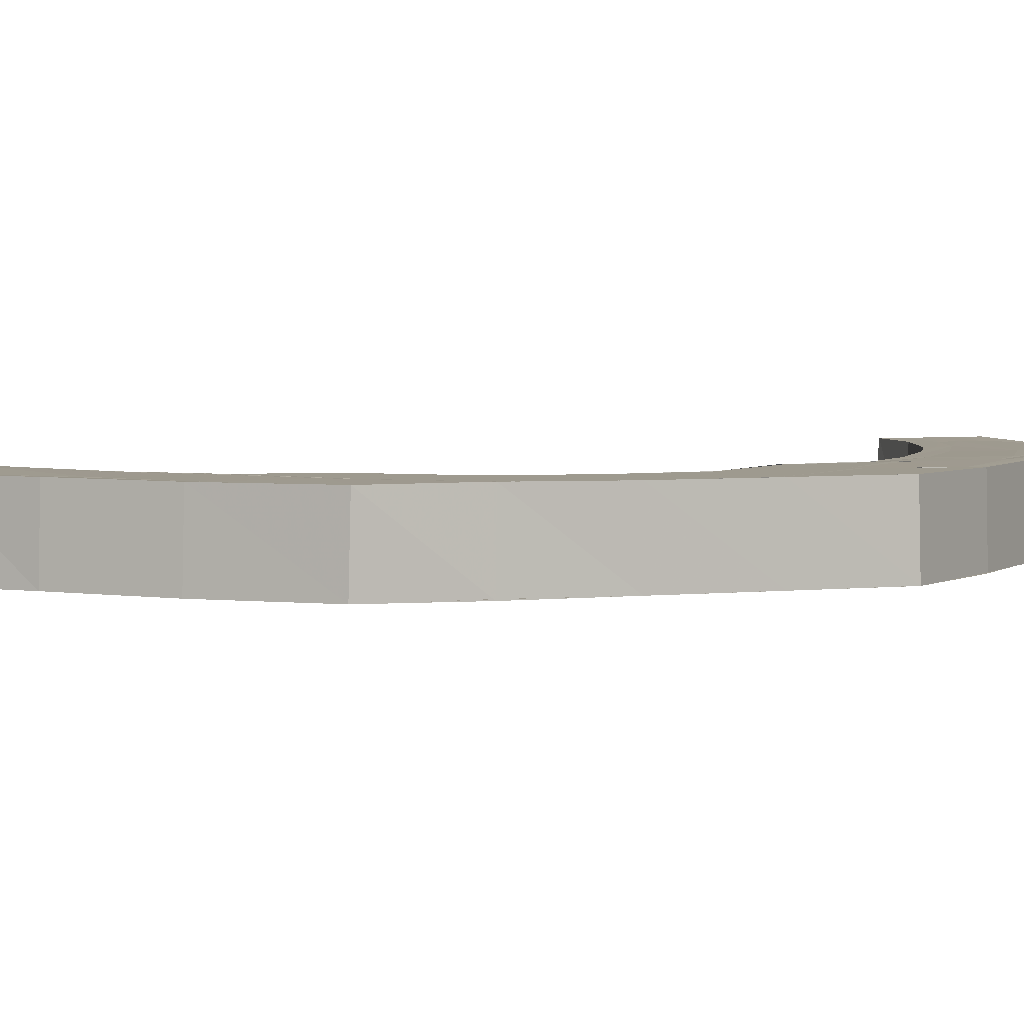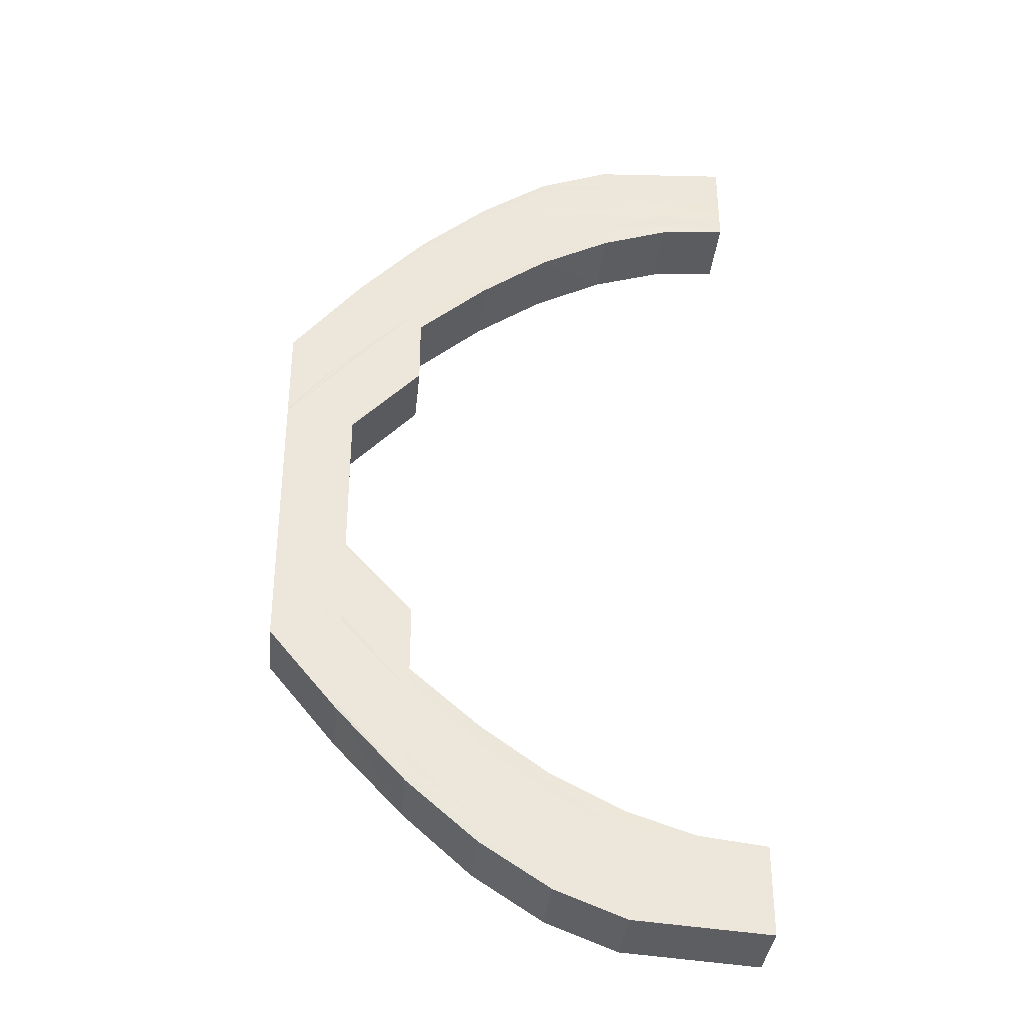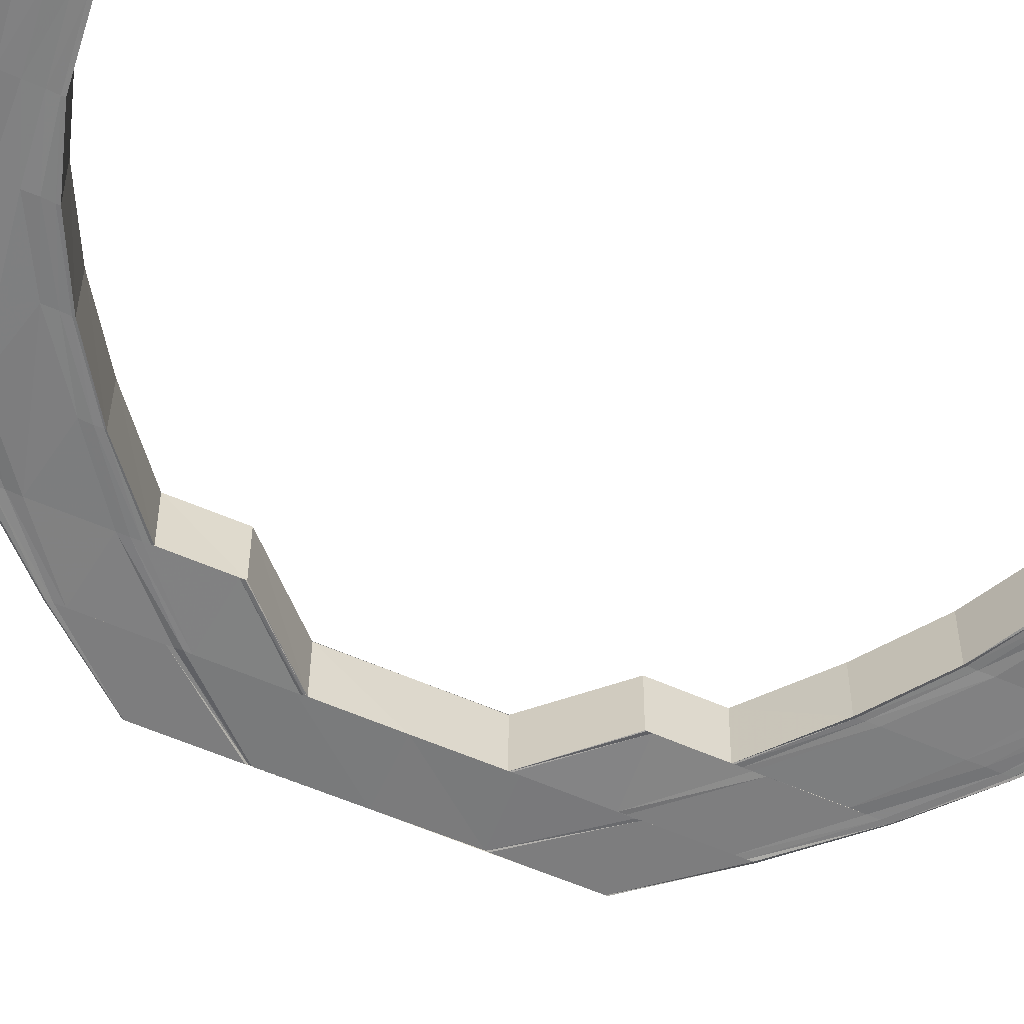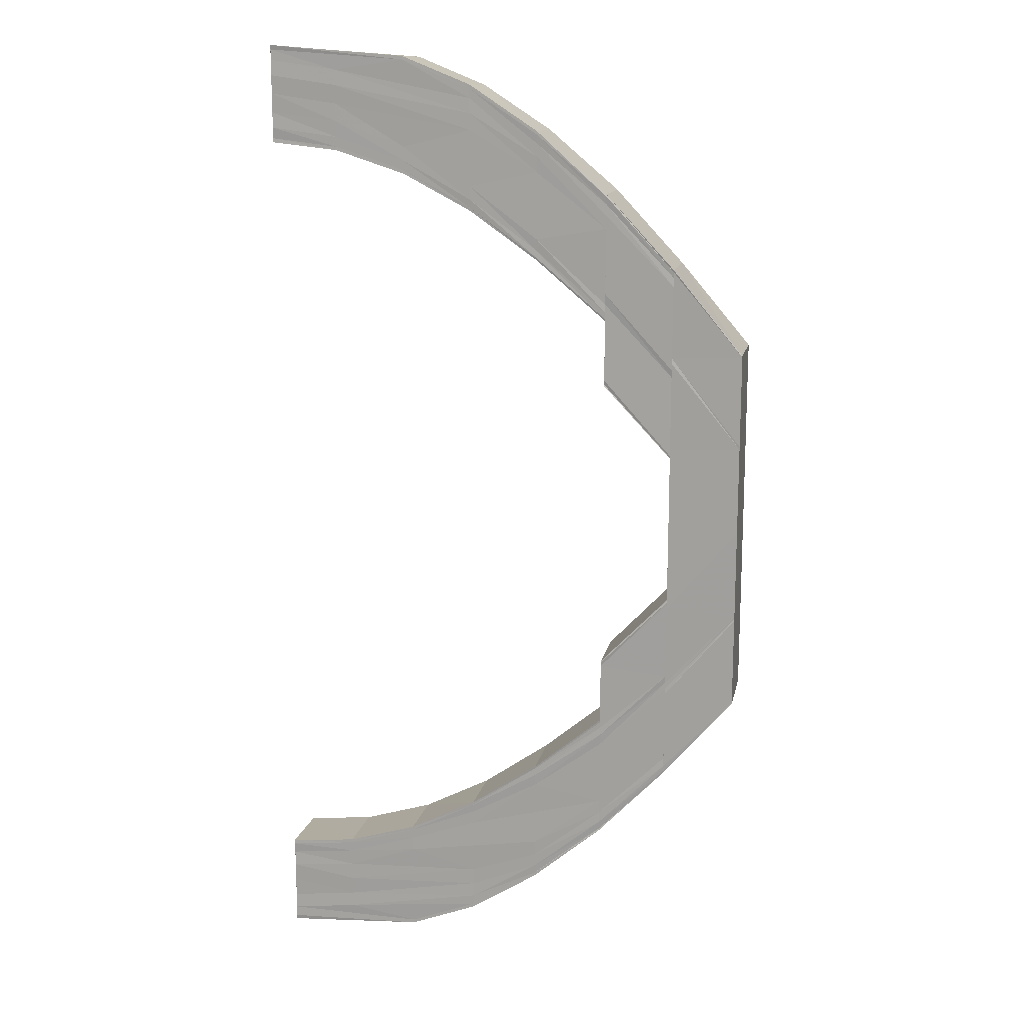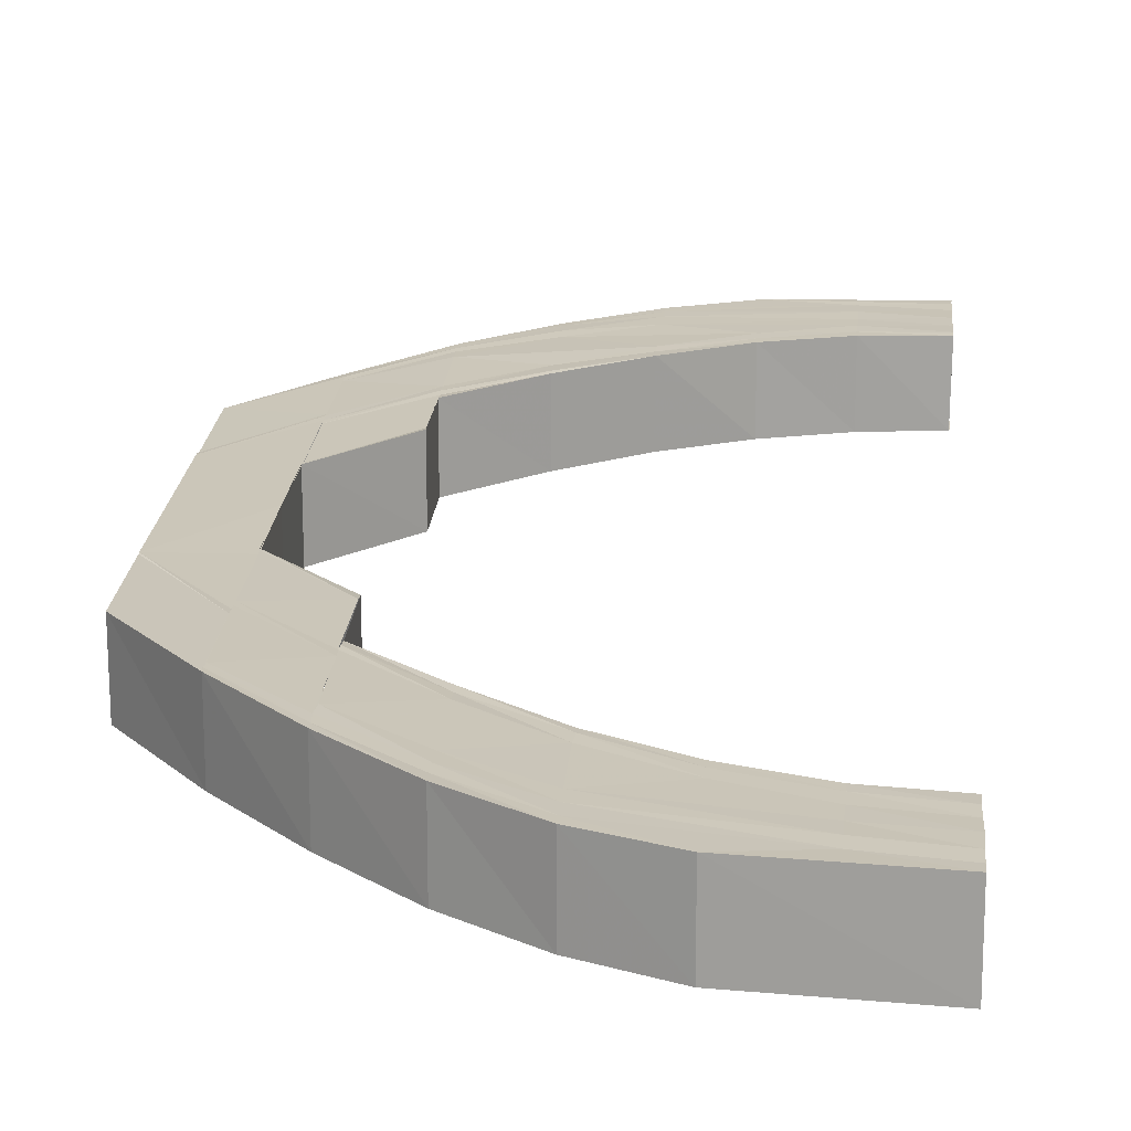
<metadata>
{"format":"obj","ext":"obj","renderer":"f3d","projection":"perspective","resolution":1024,"background":"white","views":[{"elev":3.8,"azim":70.9,"up":"+Y"},{"elev":-34.3,"azim":174.1,"up":"+Z"},{"elev":-59.6,"azim":-114.3,"up":"+Y"},{"elev":15.1,"azim":12.5,"up":"+Z"},{"elev":20.8,"azim":-175.0,"up":"+Y"}]}
</metadata>
<code>
o 16398
v 2242 1881 14.29
v 2242 1881 14.29
v 2242 1881 14.29
v 2242 1881 14.3
v 2242 1881 14.29
v 2242 1881 14.29
v 2242 1881 14.29
v 2242 1881 14.29
v 2242 1881 14.3
v 2242 1881 14.29
v 2242 1881 14.29
v 2242 1881 14.3
v 2242 1881 14.3
v 2242 1881 14.31
v 2242 1881 14.3
v 2242 1881 14.32
v 2242 1881 14.31
v 2242 1881 14.34
v 2242 1881 14.32
v 2242 1881 14.3
v 2242 1881 14.3
v 2242 1881 14.3
v 2242 1881 14.31
v 2242 1881 14.3
v 2242 1881 14.3
v 2242 1881 14.3
v 2242 1881 14.3
v 2242 1881 14.3
v 2242 1881 14.31
v 2242 1881 14.3
v 2242 1881 14.31
v 2242 1881 14.32
v 2242 1881 14.3
v 2242 1881 14.31
v 2242 1881 14.34
v 2242 1881 14.32
v 2242 1881 14.31
v 2242 1881 14.3
v 2242 1881 14.32
v 2242 1881 14.32
v 2242 1881 14.34
v 2242 1881 14.34
v 2242 1881 14.34
v 2242 1881 14.35
v 2242 1881 14.35
v 2242 1881 14.33
v 2242 1881 14.34
v 2242 1881 14.35
v 2242 1881 14.31
v 2242 1881 14.32
v 2242 1881 14.33
v 2242 1881 14.34
v 2242 1881 14.35
v 2242 1881 14.36
v 2242 1881 14.33
v 2242 1881 14.34
v 2242 1881 14.32
v 2242 1881 14.31
v 2242 1881 14.32
v 2242 1881 14.33
v 2242 1881 14.34
v 2242 1881 14.35
v 2242 1881 14.35
v 2242 1881 14.34
v 2242 1881 14.35
v 2242 1881 14.34
v 2242 1881 14.32
v 2242 1881 14.33
v 2242 1881 14.32
v 2242 1881 14.33
v 2242 1881 14.32
v 2242 1881 14.32
v 2242 1881 14.32
v 2242 1881 14.31
v 2242 1881 14.33
v 2242 1881 14.33
v 2242 1881 14.33
v 2242 1881 14.34
v 2242 1881 14.35
v 2242 1881 14.35
v 2242 1881 14.34
v 2242 1881 14.32
v 2242 1881 14.31
v 2242 1881 14.31
v 2242 1881 14.31
v 2242 1881 14.31
v 2242 1881 14.31
v 2242 1881 14.31
v 2242 1881 14.31
v 2242 1881 14.31
v 2242 1881 14.31
v 2242 1881 14.31
v 2242 1881 14.31
v 2242 1881 14.31
v 2242 1881 14.31
v 2242 1881 14.31
v 2242 1881 14.31
v 2242 1881 14.31
v 2242 1881 14.3
v 2242 1881 14.31
v 2242 1881 14.3
v 2242 1881 14.3
v 2242 1881 14.29
v 2242 1881 14.29
v 2242 1881 14.3
v 2242 1881 14.3
v 2242 1881 14.3
v 2242 1881 14.3
v 2242 1881 14.31
v 2242 1881 14.31
v 2242 1881 14.31
v 2242 1881 14.31
v 2242 1881 14.31
v 2242 1881 14.31
v 2242 1881 14.31
v 2242 1881 14.32
v 2242 1881 14.31
v 2242 1881 14.32
v 2242 1881 14.31
v 2242 1881 14.33
v 2242 1881 14.32
v 2242 1881 14.31
v 2242 1881 14.3
v 2242 1881 14.31
v 2242 1881 14.31
v 2242 1881 14.32
v 2242 1881 14.3
v 2242 1881 14.3
v 2242 1881 14.31
v 2242 1881 14.31
v 2242 1881 14.31
v 2242 1881 14.31
v 2242 1881 14.32
v 2242 1881 14.33
v 2242 1881 14.3
v 2242 1881 14.3
v 2242 1881 14.3
v 2242 1881 14.31
v 2242 1881 14.3
v 2242 1881 14.3
v 2242 1881 14.3
v 2242 1881 14.31
v 2242 1881 14.3
v 2242 1881 14.3
v 2242 1881 14.3
v 2242 1881 14.29
v 2242 1881 14.3
v 2242 1881 14.29
v 2242 1881 14.29
v 2242 1881 14.29
v 2242 1881 14.29
v 2242 1881 14.3
v 2242 1881 14.31
v 2242 1881 14.3
v 2242 1881 14.3
v 2242 1881 14.29
v 2242 1881 14.29
v 2242 1881 14.29
v 2242 1881 14.3
v 2242 1881 14.3
v 2242 1881 14.3
v 2242 1881 14.3
v 2242 1881 14.31
v 2242 1881 14.3
v 2242 1881 14.31
v 2242 1881 14.31
v 2242 1881 14.32
v 2242 1881 14.32
v 2242 1881 14.34
v 2242 1881 14.34
v 2242 1881 14.31
v 2242 1881 14.31
v 2242 1881 14.32
v 2242 1881 14.32
v 2242 1881 14.33
v 2242 1881 14.34
v 2242 1881 14.34
v 2242 1881 14.35
v 2242 1881 14.35
v 2242 1881 14.34
v 2242 1881 14.35
v 2242 1881 14.36
v 2242 1881 14.35
v 2242 1881 14.35
v 2242 1881 14.36
v 2242 1881 14.37
v 2242 1881 14.37
v 2242 1881 14.38
v 2242 1881 14.39
v 2242 1881 14.38
v 2242 1881 14.38
v 2242 1881 14.39
v 2242 1881 14.4
v 2242 1881 14.39
v 2242 1881 14.39
v 2242 1881 14.41
v 2242 1881 14.4
v 2242 1881 14.42
v 2242 1881 14.41
v 2242 1881 14.43
v 2242 1881 14.42
v 2242 1881 14.43
v 2242 1881 14.43
v 2242 1881 14.43
v 2242 1881 14.43
v 2242 1881 14.43
v 2242 1881 14.43
v 2242 1881 14.43
v 2242 1881 14.43
v 2242 1881 14.43
v 2242 1881 14.42
v 2242 1881 14.42
v 2242 1881 14.41
v 2242 1881 14.41
v 2242 1881 14.4
v 2242 1881 14.4
v 2242 1881 14.39
v 2242 1881 14.43
v 2242 1881 14.43
v 2242 1881 14.42
v 2242 1881 14.42
v 2242 1881 14.43
v 2242 1881 14.43
v 2242 1881 14.42
v 2242 1881 14.41
v 2242 1881 14.43
v 2242 1881 14.43
v 2242 1881 14.43
v 2242 1881 14.43
v 2242 1881 14.43
v 2242 1881 14.42
v 2242 1881 14.42
v 2242 1881 14.43
v 2242 1881 14.42
v 2242 1881 14.42
v 2242 1881 14.42
v 2242 1881 14.42
v 2242 1881 14.42
v 2242 1881 14.42
v 2242 1881 14.42
v 2242 1881 14.42
v 2242 1881 14.42
v 2242 1881 14.42
v 2242 1881 14.42
v 2242 1881 14.42
v 2242 1881 14.42
v 2242 1881 14.42
v 2242 1881 14.41
v 2242 1881 14.42
v 2242 1881 14.42
v 2242 1881 14.41
v 2242 1881 14.41
v 2242 1881 14.41
v 2242 1881 14.41
v 2242 1881 14.41
v 2242 1881 14.41
v 2242 1881 14.4
v 2242 1881 14.4
v 2242 1881 14.39
v 2242 1881 14.39
v 2242 1881 14.41
v 2242 1881 14.4
v 2242 1881 14.4
v 2242 1881 14.39
v 2242 1881 14.39
v 2242 1881 14.38
v 2242 1881 14.38
v 2242 1881 14.38
v 2242 1881 14.37
v 2242 1881 14.38
v 2242 1881 14.37
v 2242 1881 14.37
v 2242 1881 14.38
v 2242 1881 14.37
v 2242 1881 14.38
v 2242 1881 14.39
v 2242 1881 14.39
v 2242 1881 14.4
v 2242 1881 14.39
v 2242 1881 14.4
v 2242 1881 14.41
v 2242 1881 14.4
v 2242 1881 14.4
v 2242 1881 14.39
v 2242 1881 14.37
v 2242 1881 14.39
v 2242 1881 14.4
v 2242 1881 14.39
v 2242 1881 14.38
v 2242 1881 14.41
v 2242 1881 14.41
v 2242 1881 14.4
v 2242 1881 14.4
v 2242 1881 14.41
v 2242 1881 14.41
v 2242 1881 14.42
v 2242 1881 14.42
v 2242 1881 14.42
v 2242 1881 14.42
v 2242 1881 14.41
v 2242 1881 14.41
v 2242 1881 14.41
v 2242 1881 14.41
v 2242 1881 14.31
v 2242 1881 14.32
v 2242 1881 14.32
v 2242 1881 14.33
v 2242 1881 14.34
v 2242 1881 14.34
v 2242 1881 14.33
v 2242 1881 14.34
v 2242 1881 14.35
v 2242 1881 14.35
v 2242 1881 14.34
v 2242 1881 14.35
v 2242 1881 14.32
v 2242 1881 14.33
v 2242 1881 14.36
v 2242 1881 14.37
v 2242 1881 14.37
v 2242 1881 14.37
v 2242 1881 14.38
v 2242 1881 14.37
v 2242 1881 14.37
v 2242 1881 14.39
v 2242 1881 14.39
v 2242 1881 14.37
v 2242 1881 14.39
v 2242 1881 14.4
v 2242 1881 14.39
v 2242 1881 14.4
v 2242 1881 14.41
v 2242 1881 14.42
v 2242 1881 14.41
v 2242 1881 14.4
v 2242 1881 14.41
v 2242 1881 14.4
v 2242 1881 14.42
v 2242 1881 14.43
v 2242 1881 14.42
v 2242 1881 14.41
v 2242 1881 14.4
v 2242 1881 14.39
v 2242 1881 14.38
v 2242 1881 14.39
v 2242 1881 14.38
v 2242 1881 14.37
v 2242 1881 14.37
v 2242 1881 14.38
v 2242 1881 14.38
v 2242 1881 14.37
v 2242 1881 14.42
v 2242 1881 14.41
v 2242 1881 14.42
v 2242 1881 14.4
v 2242 1881 14.39
v 2242 1881 14.41
v 2242 1881 14.42
v 2242 1881 14.43
v 2242 1881 14.43
v 2242 1881 14.43
v 2242 1881 14.43
v 2242 1881 14.43
v 2242 1881 14.43
v 2242 1881 14.43
v 2242 1881 14.43
v 2242 1881 14.43
v 2242 1881 14.42
v 2242 1881 14.42
v 2242 1881 14.41
v 2242 1881 14.42
v 2242 1881 14.42
v 2242 1881 14.42
v 2242 1881 14.4
v 2242 1881 14.39
v 2242 1881 14.41
v 2242 1881 14.4
v 2242 1881 14.4
v 2242 1881 14.39
v 2242 1881 14.41
v 2242 1881 14.41
v 2242 1881 14.41
v 2242 1881 14.42
v 2242 1881 14.42
v 2242 1881 14.41
v 2242 1881 14.41
v 2242 1881 14.42
v 2242 1881 14.42
v 2242 1881 14.42
v 2242 1881 14.42
f 1 2 3
f 2 4 5
f 6 5 3
f 3 5 7
f 8 9 6
f 10 8 11
f 9 12 13
f 12 14 15
f 14 16 17
f 16 18 19
f 13 20 5
f 15 21 20
f 4 22 20
f 22 23 21
f 5 20 24
f 5 24 7
f 7 24 25
f 20 26 24
f 20 21 26
f 24 27 25
f 24 26 27
f 25 27 28
f 21 29 26
f 26 30 27
f 26 29 30
f 21 31 29
f 17 31 21
f 23 32 31
f 27 30 33
f 27 33 28
f 29 34 30
f 32 35 36
f 19 36 31
f 31 37 29
f 31 36 37
f 29 37 34
f 30 34 38
f 30 38 33
f 37 39 34
f 36 40 37
f 37 40 39
f 36 41 40
f 42 41 36
f 41 43 40
f 41 44 43
f 44 45 43
f 40 46 39
f 43 45 47
f 45 48 47
f 34 39 49
f 34 49 38
f 39 46 50
f 39 50 49
f 46 47 51
f 46 51 50
f 47 48 52
f 47 52 51
f 48 53 52
f 48 54 53
f 51 52 55
f 52 56 55
f 50 51 57
f 51 55 57
f 50 57 58
f 49 50 58
f 57 55 59
f 55 56 60
f 55 60 59
f 56 61 60
f 56 62 61
f 62 63 61
f 61 63 64
f 63 65 64
f 64 65 66
f 59 60 67
f 60 68 67
f 67 68 69
f 68 70 71
f 67 71 72
f 69 73 74
f 75 76 73
f 75 66 77
f 66 78 77
f 66 79 78
f 79 80 81
f 82 74 83
f 84 83 85
f 86 85 87
f 88 67 82
f 59 67 88
f 89 88 84
f 88 72 90
f 89 90 91
f 92 59 88
f 92 88 89
f 57 59 92
f 58 57 92
f 93 91 94
f 93 89 86
f 95 92 89
f 95 89 93
f 58 92 95
f 96 93 97
f 98 93 96
f 98 95 93
f 99 98 96
f 100 58 95
f 100 95 98
f 49 58 100
f 38 49 100
f 101 100 98
f 38 100 101
f 101 98 99
f 33 38 101
f 102 101 99
f 33 101 102
f 28 33 102
f 103 1 28
f 104 103 28
f 105 104 28
f 106 105 28
f 107 106 28
f 108 107 28
f 109 108 28
f 110 109 28
f 111 112 113
f 112 114 115
f 114 116 117
f 116 118 119
f 118 120 121
f 115 122 123
f 117 124 122
f 119 125 124
f 121 126 125
f 127 122 128
f 129 130 127
f 130 131 122
f 131 132 124
f 132 133 125
f 133 134 126
f 122 124 135
f 122 135 136
f 128 135 137
f 124 138 135
f 124 125 138
f 135 138 139
f 135 139 140
f 137 139 141
f 125 142 138
f 125 126 142
f 138 143 139
f 138 142 143
f 139 143 144
f 139 144 145
f 141 144 146
f 146 147 148
f 144 147 149
f 147 150 151
f 143 152 144
f 144 152 147
f 143 153 152
f 142 153 143
f 152 154 147
f 154 155 150
f 147 154 156
f 156 157 158
f 159 160 157
f 161 162 160
f 154 163 159
f 163 164 155
f 165 166 162
f 167 168 166
f 169 170 168
f 163 171 161
f 171 172 164
f 171 173 165
f 173 174 172
f 175 173 171
f 176 177 174
f 176 178 169
f 179 178 176
f 180 179 176
f 181 179 180
f 181 182 179
f 169 183 42
f 183 184 42
f 183 185 184
f 182 185 179
f 185 54 184
f 182 186 185
f 186 187 185
f 185 188 54
f 186 189 187
f 188 190 54
f 191 192 190
f 192 193 194
f 195 194 190
f 193 196 197
f 196 198 199
f 198 200 201
f 200 202 203
f 202 204 205
f 204 206 207
f 208 207 209
f 210 209 211
f 212 211 213
f 214 213 215
f 216 215 217
f 218 219 208
f 220 218 210
f 221 220 212
f 218 222 223
f 220 223 224
f 221 224 225
f 226 227 222
f 228 226 218
f 229 218 220
f 229 230 218
f 231 228 229
f 228 226 232
f 231 228 232
f 226 204 232
f 204 233 232
f 234 231 232
f 234 231 235
f 235 236 229
f 237 234 232
f 237 234 238
f 238 239 235
f 240 237 232
f 240 237 241
f 242 240 232
f 243 240 241
f 241 244 238
f 242 245 246
f 247 246 248
f 249 242 250
f 251 249 252
f 253 248 254
f 255 251 256
f 257 255 258
f 259 257 260
f 261 254 262
f 263 262 264
f 265 260 266
f 267 265 266
f 267 268 269
f 266 270 271
f 272 273 271
f 271 270 274
f 270 275 274
f 270 276 275
f 277 278 276
f 276 279 275
f 275 279 189
f 276 280 279
f 258 280 276
f 278 281 280
f 280 282 279
f 279 283 189
f 279 282 283
f 189 283 284
f 189 284 187
f 187 284 285
f 284 286 285
f 285 286 188
f 283 287 284
f 286 288 289
f 283 290 287
f 282 290 283
f 290 291 287
f 286 292 195
f 287 291 292
f 292 293 288
f 294 225 293
f 291 294 292
f 292 294 216
f 290 295 291
f 291 296 294
f 295 296 291
f 296 221 294
f 294 221 214
f 296 297 221
f 297 220 221
f 297 229 220
f 235 229 297
f 298 297 296
f 298 235 297
f 295 298 296
f 238 235 298
f 299 238 298
f 299 298 295
f 241 238 299
f 300 295 290
f 300 299 295
f 282 300 290
f 301 241 299
f 301 299 300
f 250 241 301
f 302 300 282
f 302 301 300
f 280 302 282
f 256 302 280
f 252 301 302
f 303 243 301
f 281 303 302
f 153 304 152
f 152 304 154
f 304 163 154
f 153 305 304
f 304 306 163
f 305 306 304
f 306 171 163
f 306 175 171
f 307 175 306
f 307 308 175
f 309 308 307
f 310 309 307
f 311 309 310
f 311 312 309
f 313 312 311
f 314 315 311
f 316 310 305
f 316 305 153
f 142 316 153
f 317 310 316
f 126 316 142
f 126 317 316
f 77 317 126
f 79 318 313
f 318 182 313
f 318 319 182
f 319 320 182
f 321 322 320
f 54 318 53
f 54 323 318
f 323 324 318
f 323 325 324
f 326 325 323
f 327 326 323
f 328 326 327
f 328 329 326
f 197 329 328
f 330 331 328
f 331 332 329
f 332 333 334
f 199 334 329
f 329 334 335
f 334 336 335
f 335 336 337
f 334 338 336
f 201 338 334
f 333 339 338
f 338 340 336
f 336 341 337
f 336 340 341
f 337 341 342
f 337 342 343
f 343 342 344
f 342 345 344
f 344 345 346
f 344 346 347
f 347 346 348
f 346 349 348
f 349 350 351
f 340 352 341
f 341 352 353
f 340 354 352
f 353 355 345
f 345 355 356
f 352 357 353
f 353 357 355
f 352 358 357
f 354 358 352
f 359 354 340
f 338 359 340
f 203 359 338
f 339 360 359
f 359 361 354
f 360 233 361
f 205 361 359
f 361 362 354
f 354 362 358
f 361 363 362
f 364 363 361
f 363 365 362
f 362 365 366
f 362 366 358
f 365 367 366
f 358 366 368
f 358 368 357
f 366 367 369
f 366 369 368
f 367 232 369
f 357 368 370
f 357 370 355
f 368 369 371
f 368 371 370
f 369 232 372
f 369 372 371
f 232 373 372
f 355 370 374
f 355 374 356
f 356 374 375
f 370 376 374
f 370 371 376
f 374 377 375
f 374 376 377
f 375 377 265
f 377 378 379
f 371 380 376
f 371 372 380
f 376 381 377
f 376 380 381
f 377 381 263
f 381 382 378
f 372 383 380
f 372 373 383
f 373 384 383
f 380 385 381
f 380 383 385
f 381 385 261
f 385 386 382
f 383 384 387
f 383 387 385
f 385 387 253
f 387 388 386
f 384 389 387
f 389 390 388
f 387 389 247

</code>
